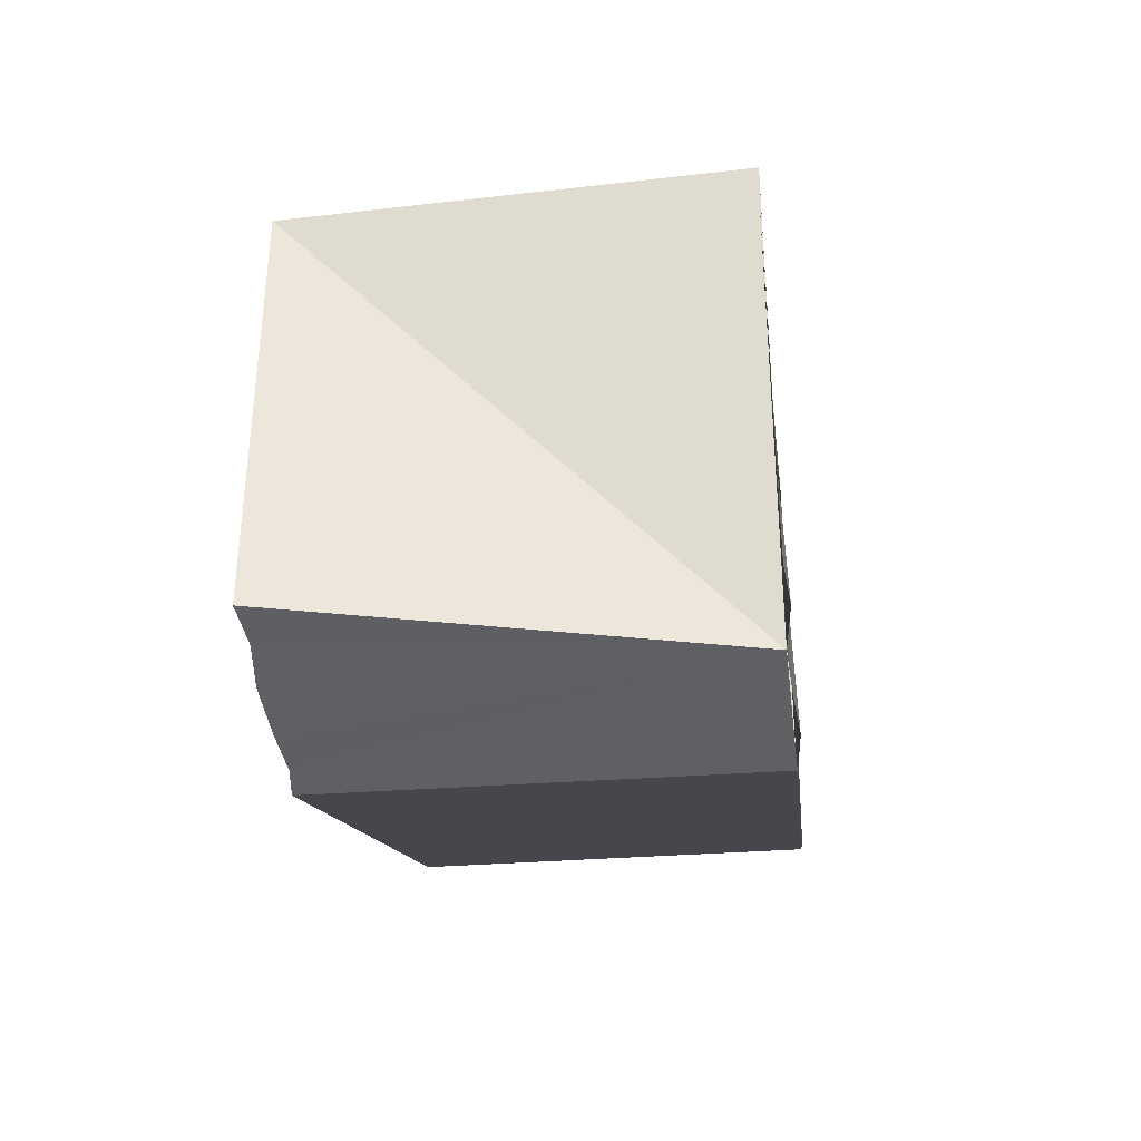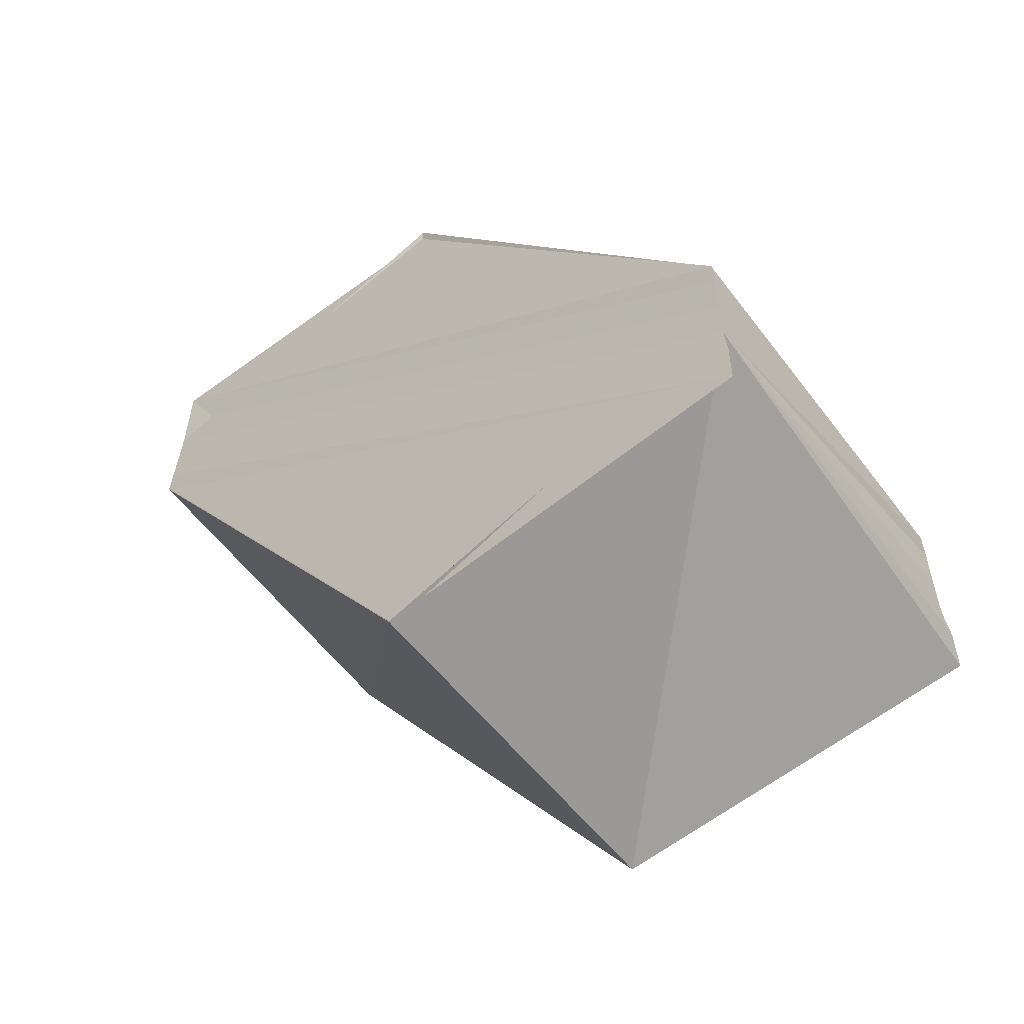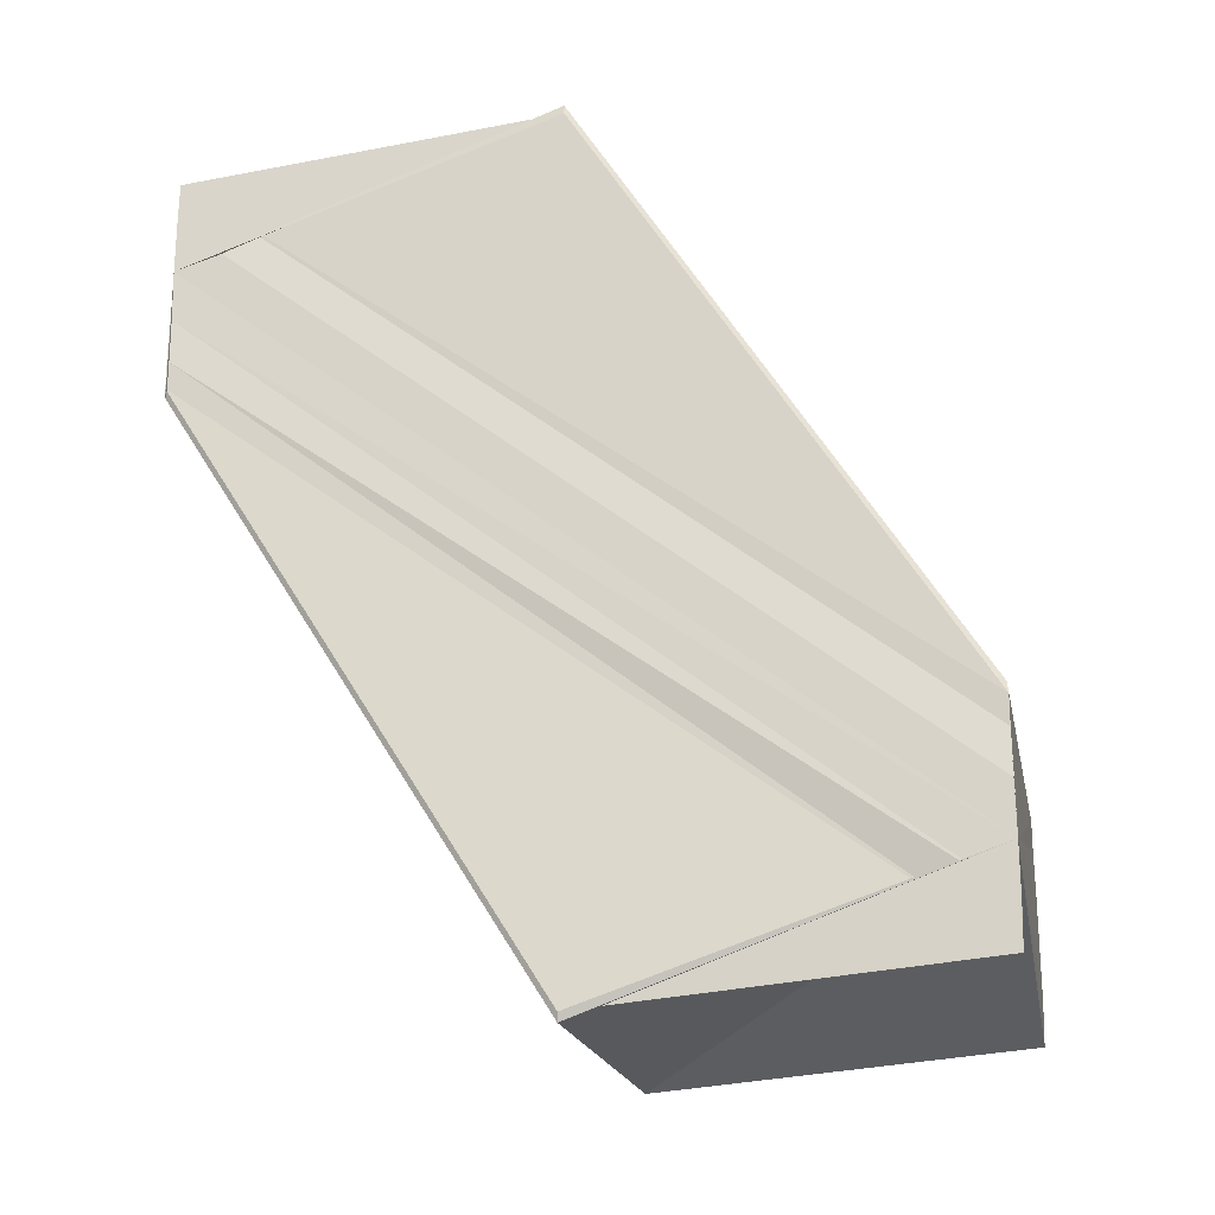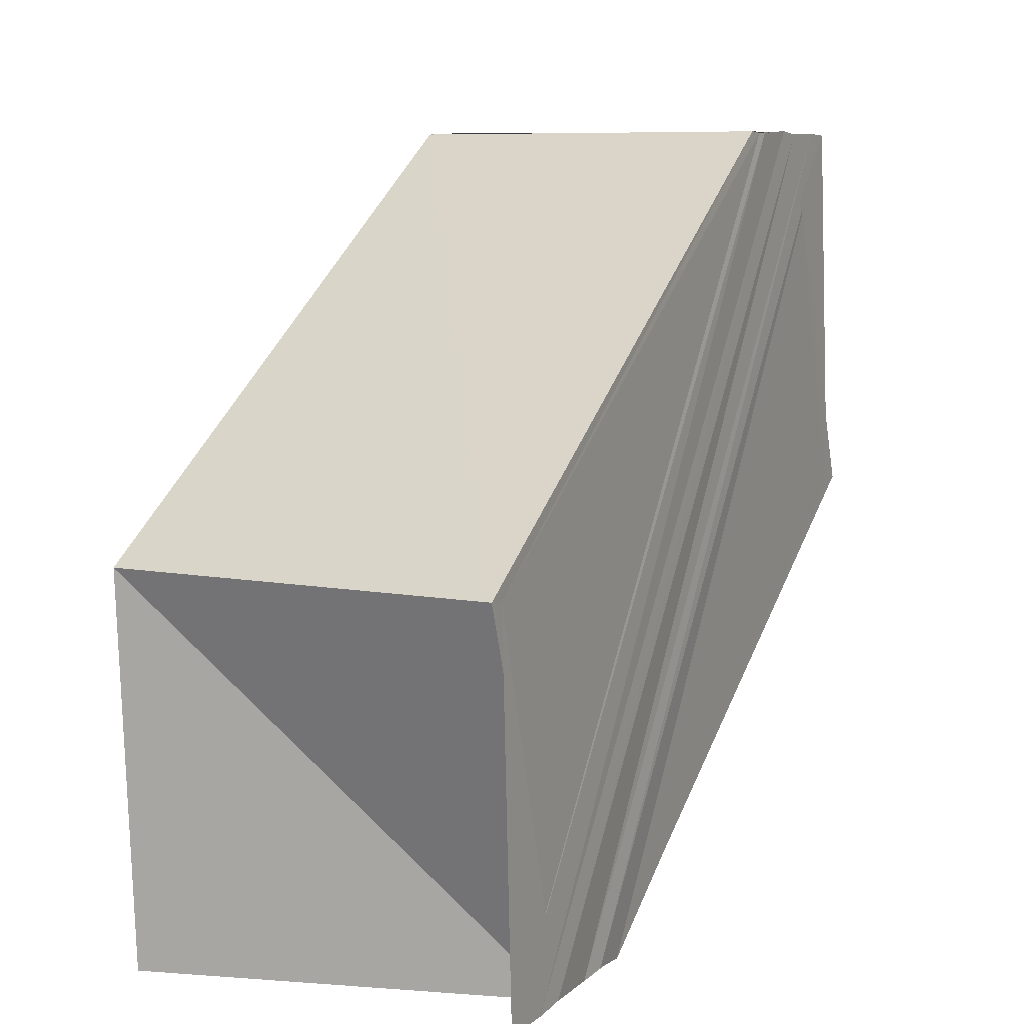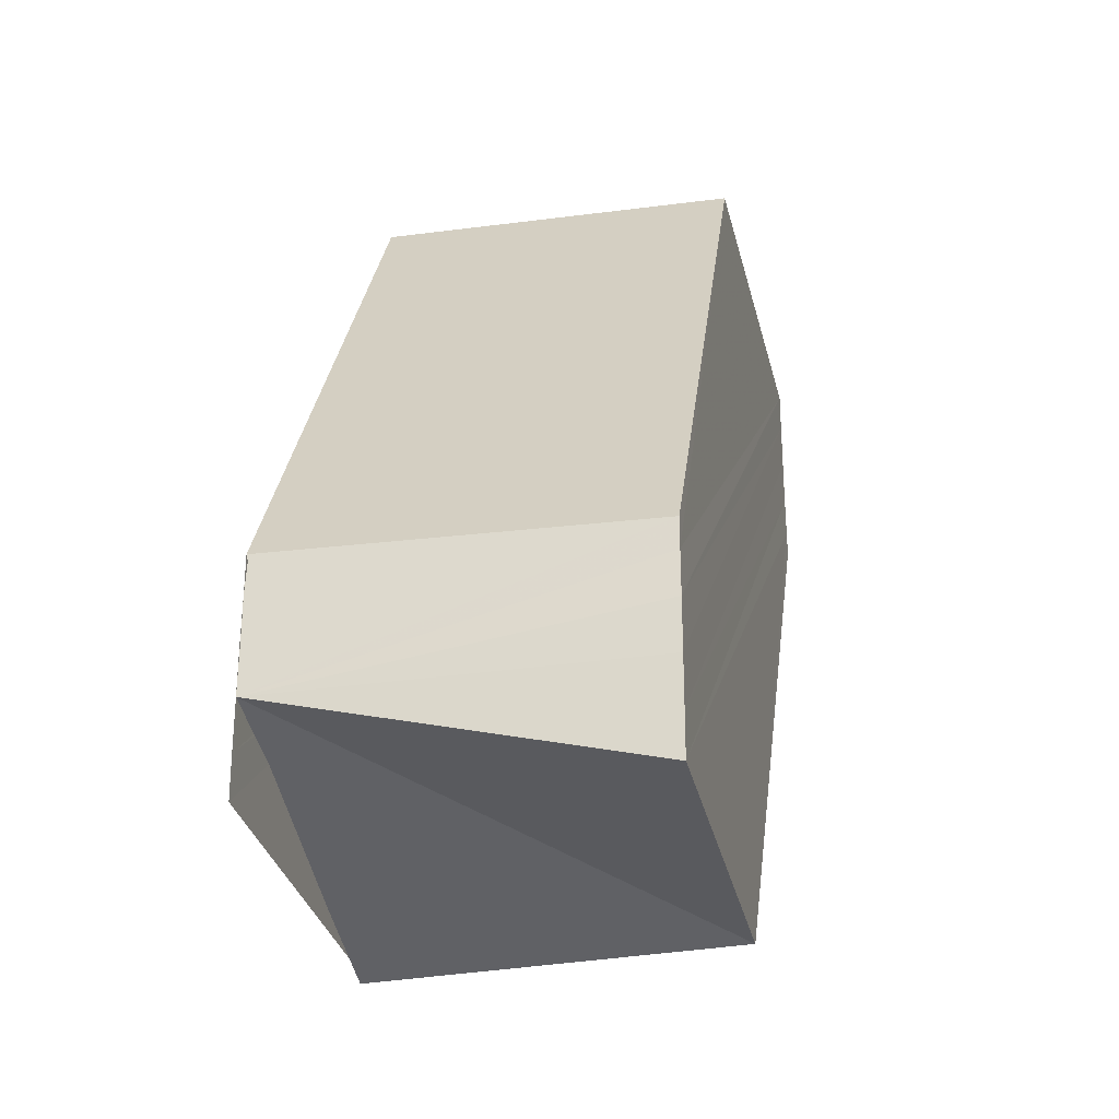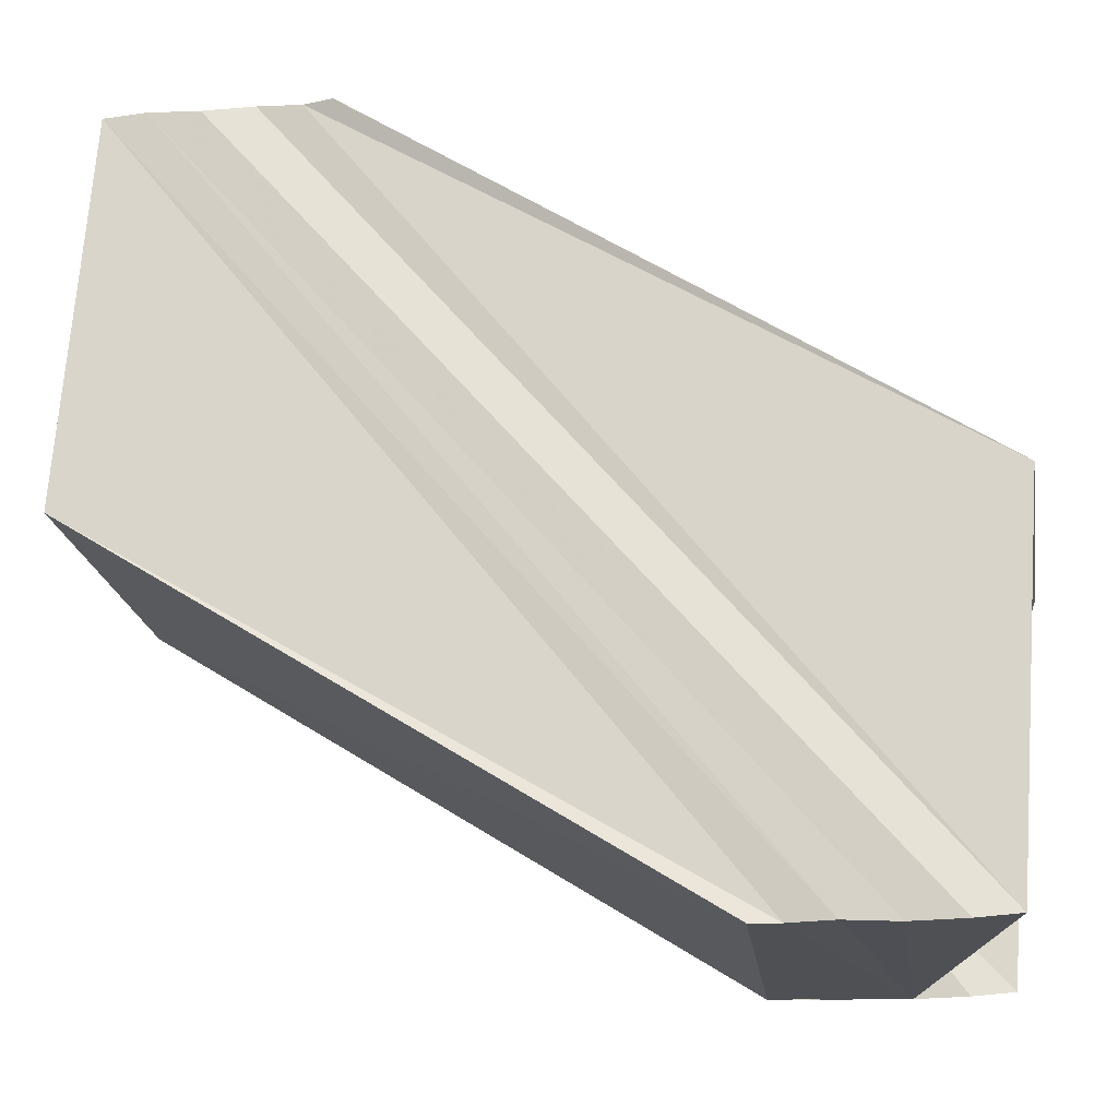
<metadata>
{"format":"obj","ext":"obj","renderer":"f3d","projection":"perspective","resolution":1024,"background":"white","views":[{"elev":-43.2,"azim":6.2,"up":"+Y"},{"elev":-58.5,"azim":126.9,"up":"+Z"},{"elev":-21.5,"azim":101.6,"up":"+Z"},{"elev":8.2,"azim":25.5,"up":"+Y"},{"elev":-27.7,"azim":-166.8,"up":"+Z"},{"elev":-19.4,"azim":-81.5,"up":"+Y"}]}
</metadata>
<code>
o 2406
v 2206 1861 8.223
v 2206 1861 8.222
v 2206 1861 8.207
v 2206 1861 8.206
v 2206 1861 8.22
v 2206 1861 8.205
v 2206 1861 8.22
v 2206 1861 8.205
v 2206 1861 8.204
v 2206 1861 8.219
v 2206 1861 8.204
v 2206 1861 8.219
v 2206 1861 8.204
v 2205 1861 8.22
v 2206 1861 8.219
v 2206 1861 8.204
v 2206 1861 8.207
v 2206 1861 8.204
v 2205 1861 8.224
v 2205 1861 8.223
v 2206 1861 8.223
v 2205 1861 8.225
v 2206 1861 8.226
v 2205 1861 8.226
v 2205 1861 8.222
v 2205 1861 8.22
v 2205 1861 8.22
v 2206 1861 8.204
v 2205 1861 8.204
v 2206 1861 8.207
v 2205 1861 8.205
v 2206 1861 8.205
v 2206 1861 8.204
v 2206 1861 8.224
v 2206 1861 8.208
v 2206 1861 8.21
v 2206 1861 8.225
v 2206 1861 8.21
v 2206 1861 8.226
v 2206 1861 8.225
v 2206 1861 8.223
v 2206 1861 8.226
v 2206 1861 8.226
v 2206 1861 8.211
v 2206 1861 8.211
v 2205 1861 8.21
v 2206 1861 8.226
v 2206 1861 8.211
v 2205 1861 8.21
v 2205 1861 8.21
v 2205 1861 8.208
v 2205 1861 8.207
v 2205 1861 8.206
v 2206 1861 8.207
v 2205 1861 8.205
v 2206 1861 8.204
v 2205 1861 8.204
v 2205 1861 8.22
v 2205 1861 8.22
v 2205 1861 8.204
v 2205 1861 8.222
v 2205 1861 8.205
v 2205 1861 8.22
v 2205 1861 8.205
v 2205 1861 8.223
v 2205 1861 8.206
v 2205 1861 8.224
v 2205 1861 8.207
v 2205 1861 8.222
v 2205 1861 8.206
v 2205 1861 8.225
v 2205 1861 8.208
v 2205 1861 8.226
v 2205 1861 8.21
v 2205 1861 8.223
v 2205 1861 8.207
v 2205 1861 8.224
v 2205 1861 8.208
v 2205 1861 8.225
v 2205 1861 8.21
v 2205 1861 8.226
v 2205 1861 8.21
v 2206 1861 8.223
v 2205 1861 8.225
v 2206 1861 8.225
v 2206 1861 8.226
v 2205 1861 8.226
v 2206 1861 8.226
v 2205 1861 8.21
f 1 2 3
f 3 2 4
f 2 5 4
f 4 5 6
f 5 7 6
f 8 7 9
f 7 10 11
f 11 12 13
f 1 14 10
f 15 14 16
f 17 18 16
f 1 19 20
f 21 22 19
f 21 23 24
f 1 20 25
f 1 25 26
f 1 26 27
f 28 27 29
f 30 29 31
f 30 32 33
f 34 1 35
f 36 34 35
f 37 34 36
f 38 37 36
f 35 1 3
f 39 40 38
f 41 39 42
f 42 43 44
f 45 43 38
f 3 46 45
f 46 47 48
f 3 49 50
f 3 51 49
f 3 52 51
f 3 53 52
f 54 55 53
f 54 56 57
f 58 59 60
f 59 61 62
f 60 63 64
f 61 65 66
f 65 67 68
f 64 69 70
f 67 71 72
f 71 73 74
f 70 75 76
f 76 77 78
f 78 79 80
f 80 81 82
f 83 81 84
f 83 85 86
f 87 88 89

</code>
